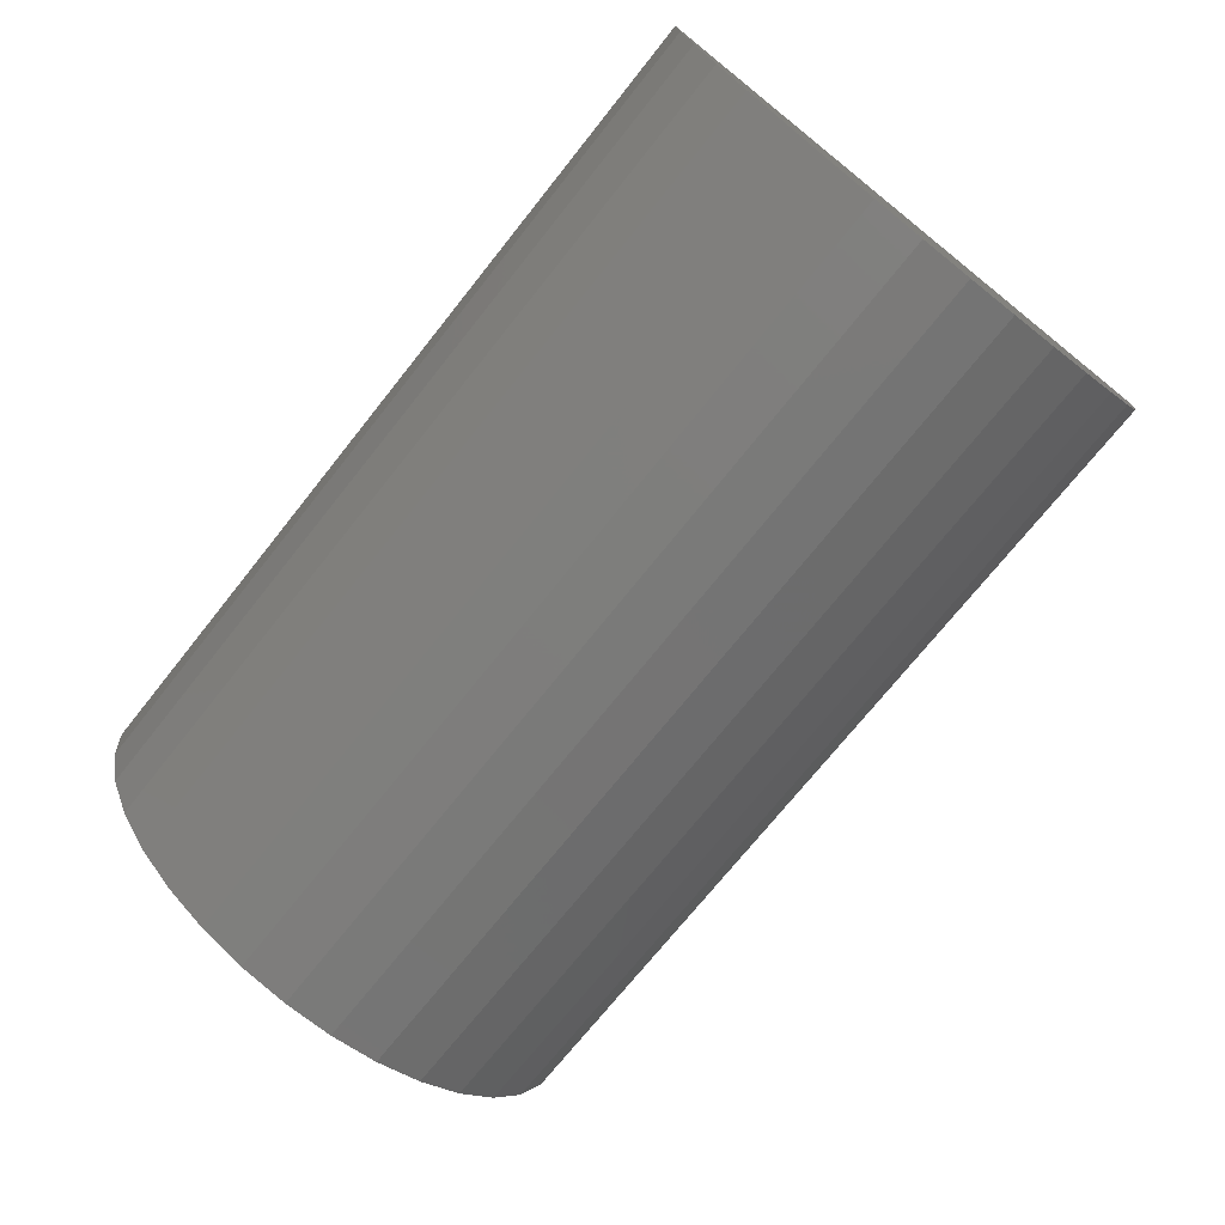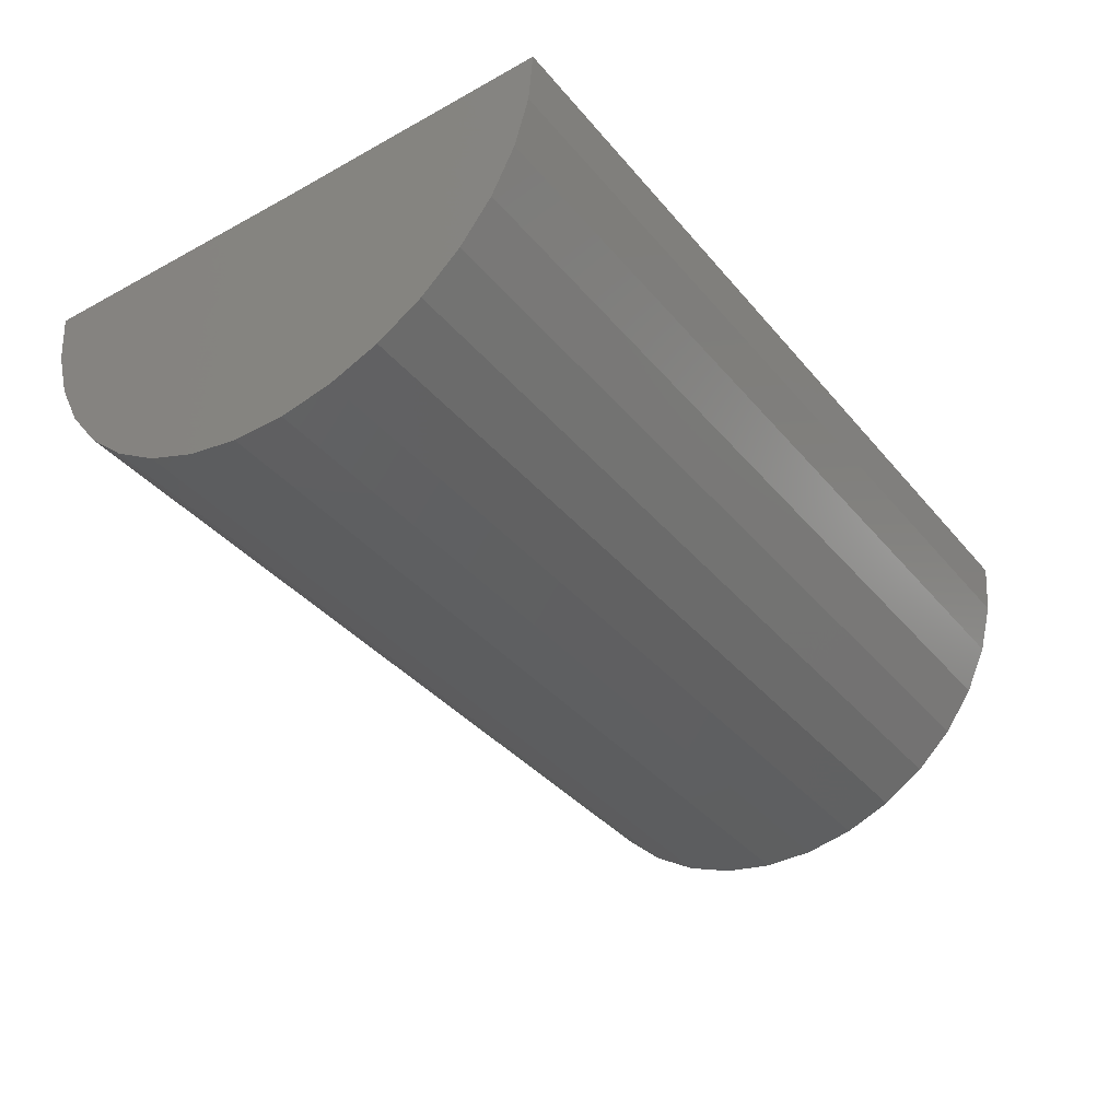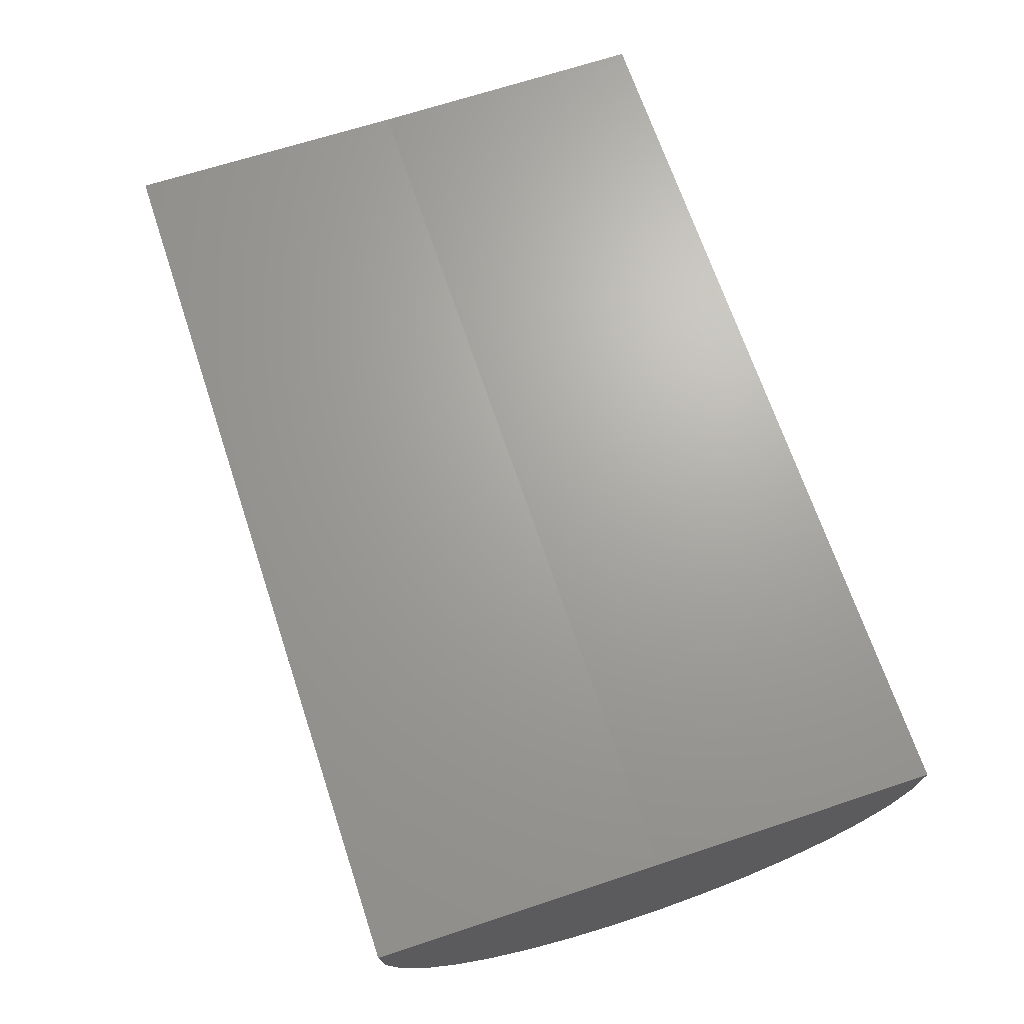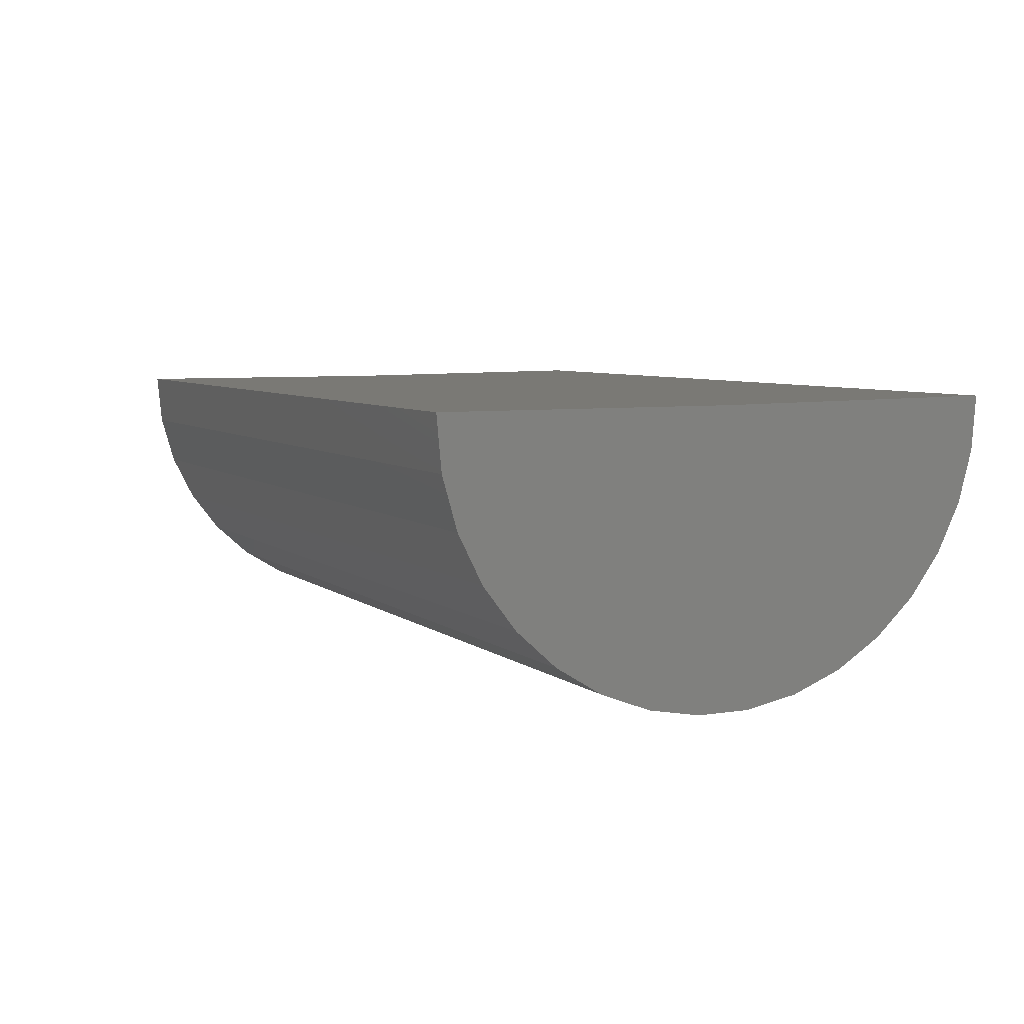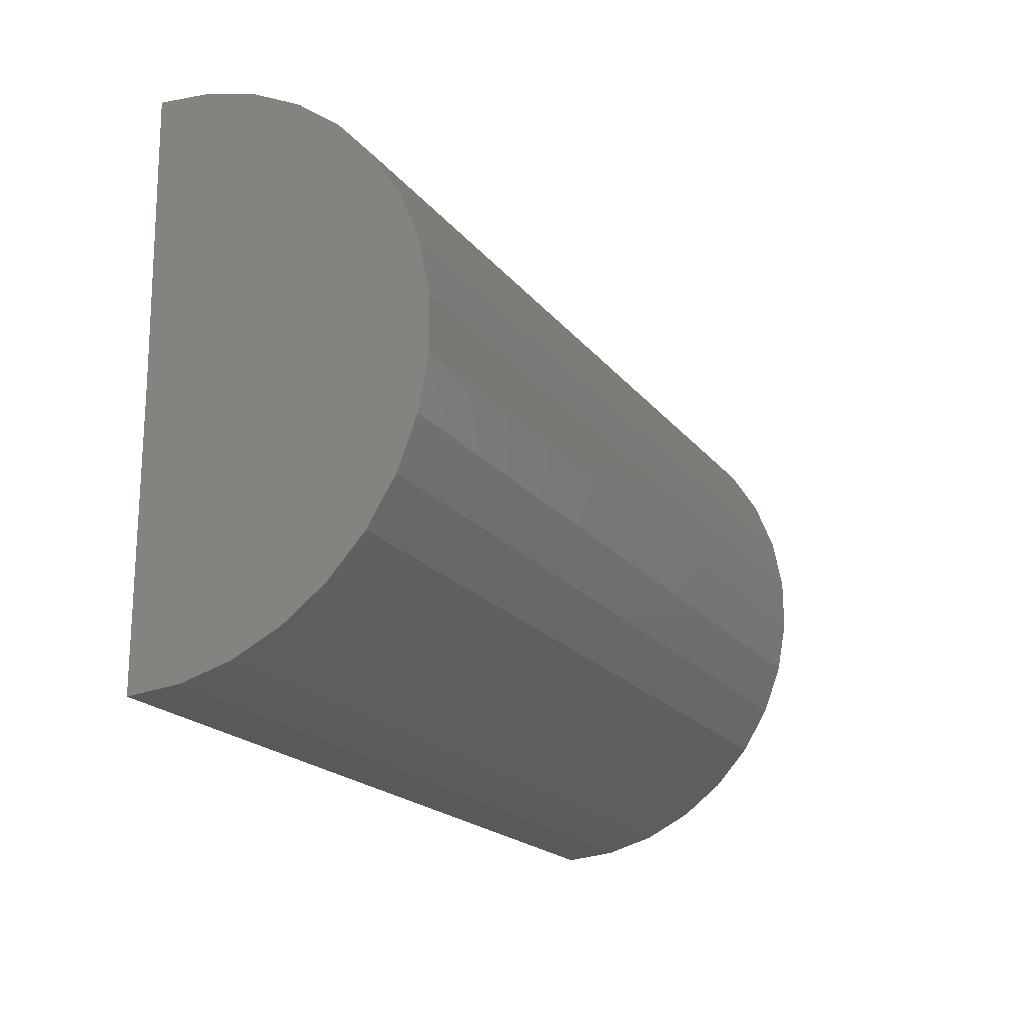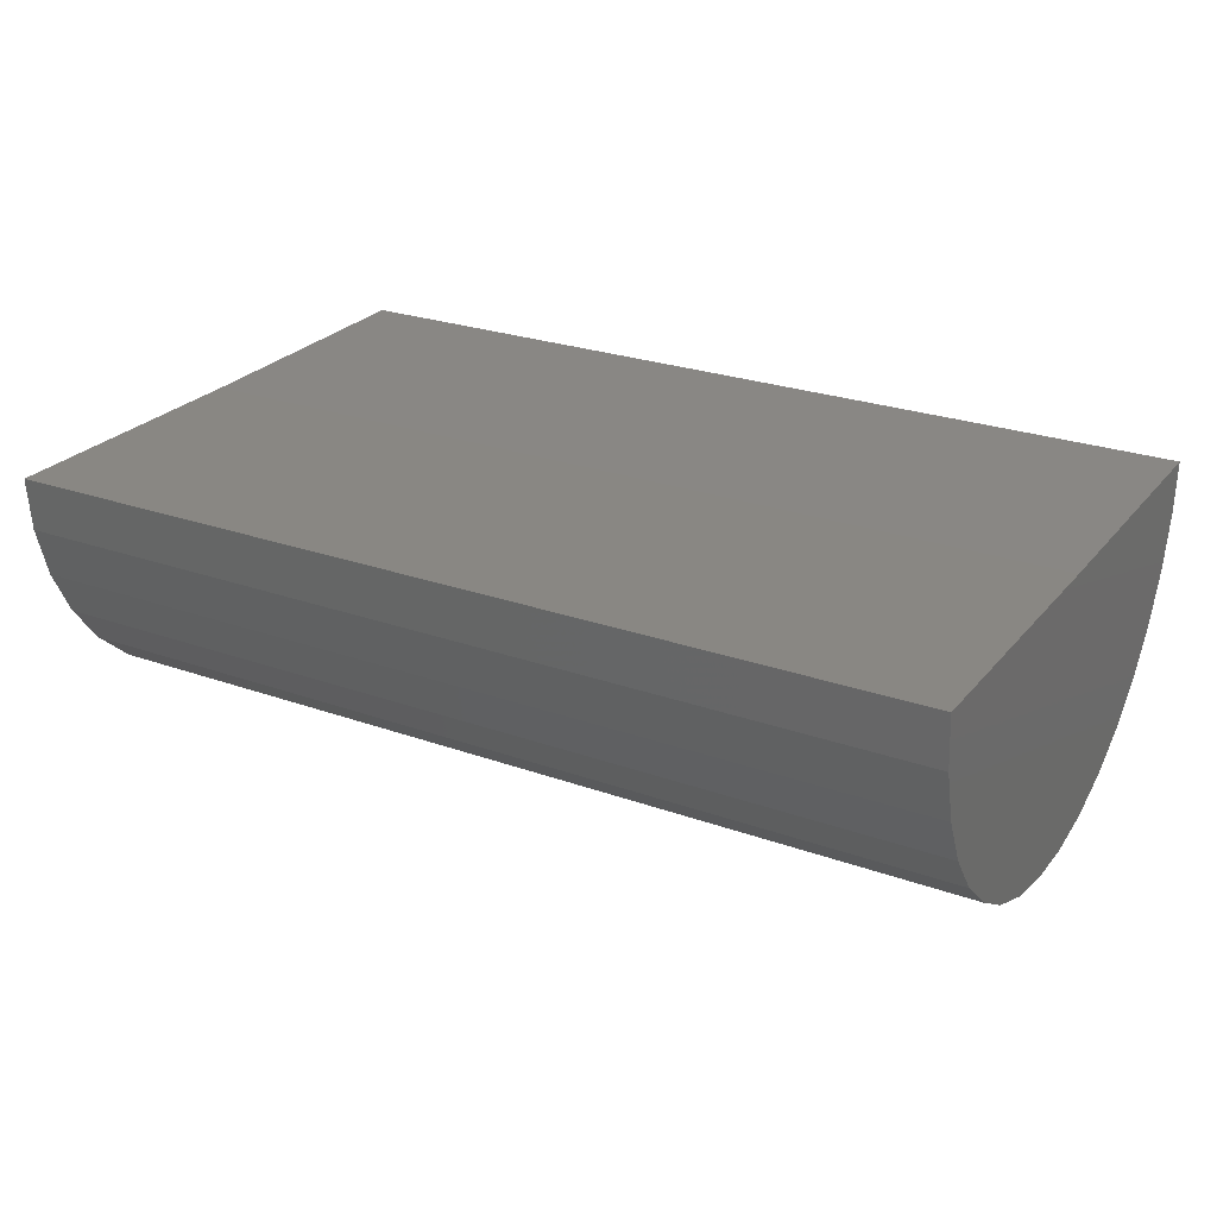
<metadata>
{"format":"stl","ext":"stl","renderer":"f3d","projection":"perspective","resolution":1024,"background":"white","views":[{"elev":-73.0,"azim":51.4,"up":"+Y"},{"elev":-37.4,"azim":-55.2,"up":"+Y"},{"elev":68.0,"azim":71.6,"up":"+Y"},{"elev":6.0,"azim":-115.4,"up":"+Y"},{"elev":-19.3,"azim":-64.0,"up":"+Z"},{"elev":25.9,"azim":29.6,"up":"+Y"}]}
</metadata>
<code>
# stl→obj: 38 verts, 72 faces
v -0.75 0.005805 0.4033
v 0.7422 0.005805 0.4033
v -0.75 5.232e-17 -0.06785
v 0.7422 2.18e-16 -0.06785
v -0.75 0 -0.5391
v 0.7422 1.657e-16 -0.5391
v -0.75 -0.08692 -0.531
v -0.75 -0.1709 -0.507
v -0.75 -0.2489 -0.4679
v -0.75 -0.3185 -0.4152
v -0.75 -0.3771 -0.3505
v -0.75 -0.4227 -0.276
v -0.75 -0.4539 -0.1945
v -0.75 -0.4695 -0.1086
v -0.75 -0.4689 -0.02131
v -0.75 -0.4523 0.06439
v -0.75 -0.4201 0.1456
v -0.75 -0.3736 0.2194
v -0.75 -0.3142 0.2834
v -0.75 -0.244 0.3353
v -0.75 -0.1654 0.3734
v -0.75 -0.08121 0.3963
v 0.7422 -0.08121 0.3963
v 0.7422 -0.1654 0.3734
v 0.7422 -0.244 0.3353
v 0.7422 -0.3142 0.2834
v 0.7422 -0.3736 0.2194
v 0.7422 -0.4201 0.1456
v 0.7422 -0.4523 0.06439
v 0.7422 -0.4689 -0.02131
v 0.7422 -0.4695 -0.1086
v 0.7422 -0.4539 -0.1945
v 0.7422 -0.4227 -0.276
v 0.7422 -0.3771 -0.3505
v 0.7422 -0.3185 -0.4152
v 0.7422 -0.2489 -0.4679
v 0.7422 -0.1709 -0.507
v 0.7422 -0.08692 -0.531
f 1 2 3
f 3 2 4
f 5 3 6
f 6 3 4
f 3 5 7
f 3 7 8
f 3 8 9
f 3 9 10
f 3 10 11
f 3 11 12
f 3 12 13
f 3 13 14
f 3 14 15
f 3 15 16
f 3 16 17
f 3 17 18
f 3 18 19
f 3 19 20
f 3 20 21
f 3 21 22
f 3 22 1
f 4 2 23
f 4 23 24
f 4 24 25
f 4 25 26
f 4 26 27
f 4 27 28
f 4 28 29
f 4 29 30
f 4 30 31
f 4 31 32
f 4 32 33
f 4 33 34
f 4 34 35
f 4 35 36
f 4 36 37
f 4 37 38
f 4 38 6
f 2 1 23
f 23 1 22
f 23 22 24
f 24 22 21
f 24 21 25
f 25 21 20
f 25 20 26
f 26 20 19
f 26 19 27
f 27 19 18
f 27 18 28
f 28 18 17
f 28 17 29
f 29 17 16
f 29 16 30
f 30 16 15
f 30 15 31
f 31 15 14
f 31 14 32
f 32 14 13
f 32 13 33
f 33 13 12
f 33 12 34
f 34 12 11
f 34 11 35
f 35 11 10
f 35 10 36
f 36 10 9
f 36 9 37
f 37 9 8
f 37 8 38
f 38 8 7
f 38 7 6
f 6 7 5

</code>
